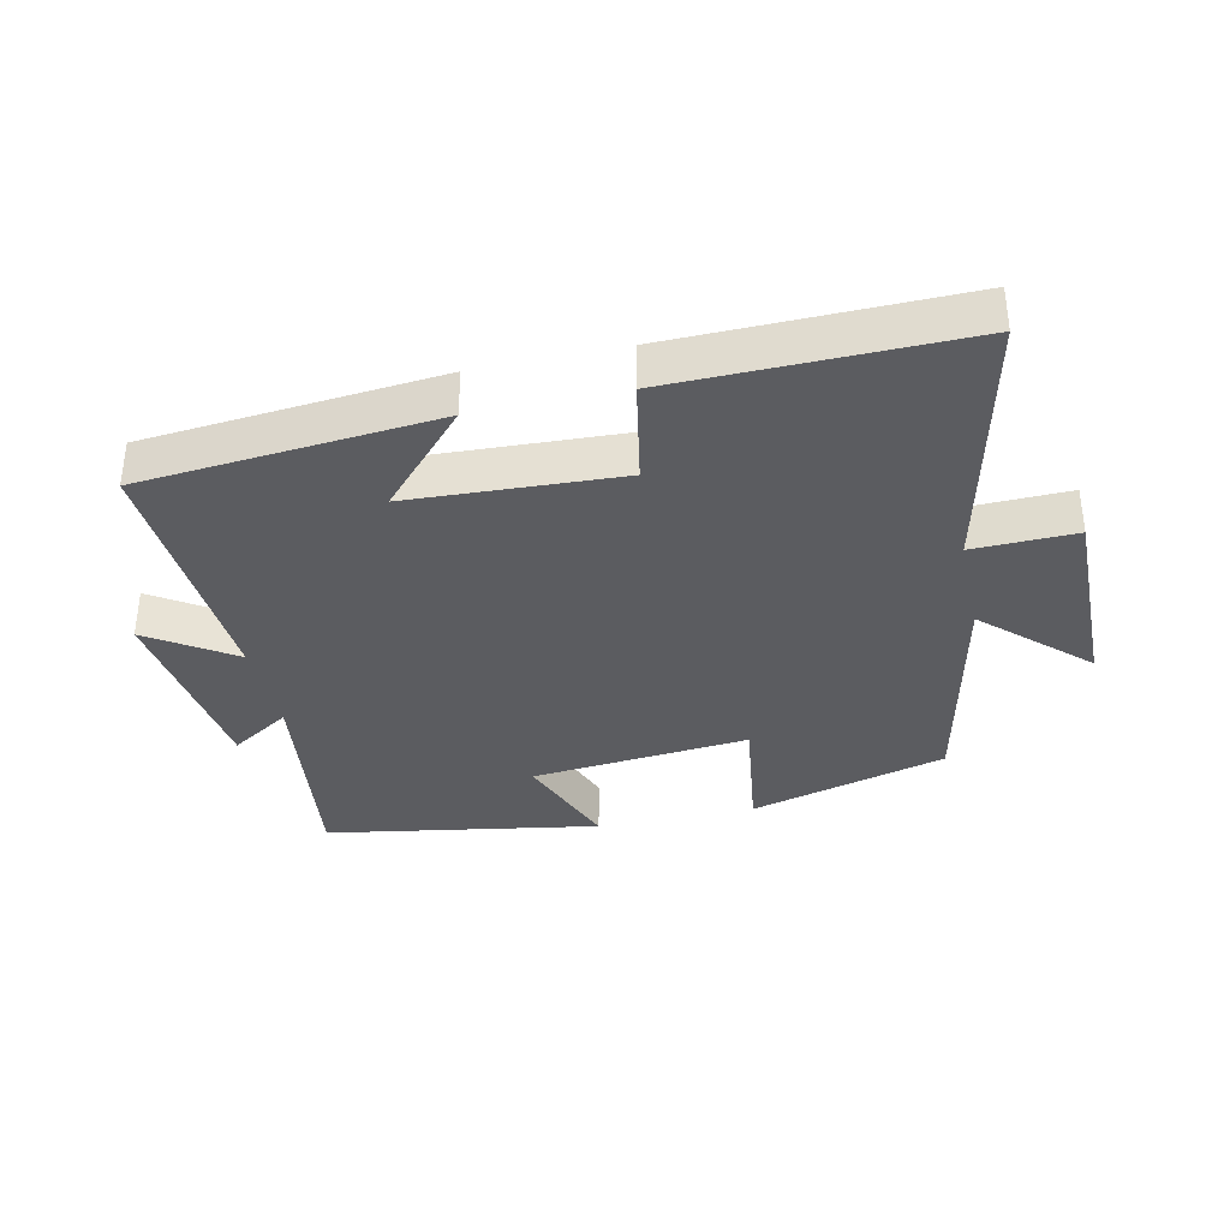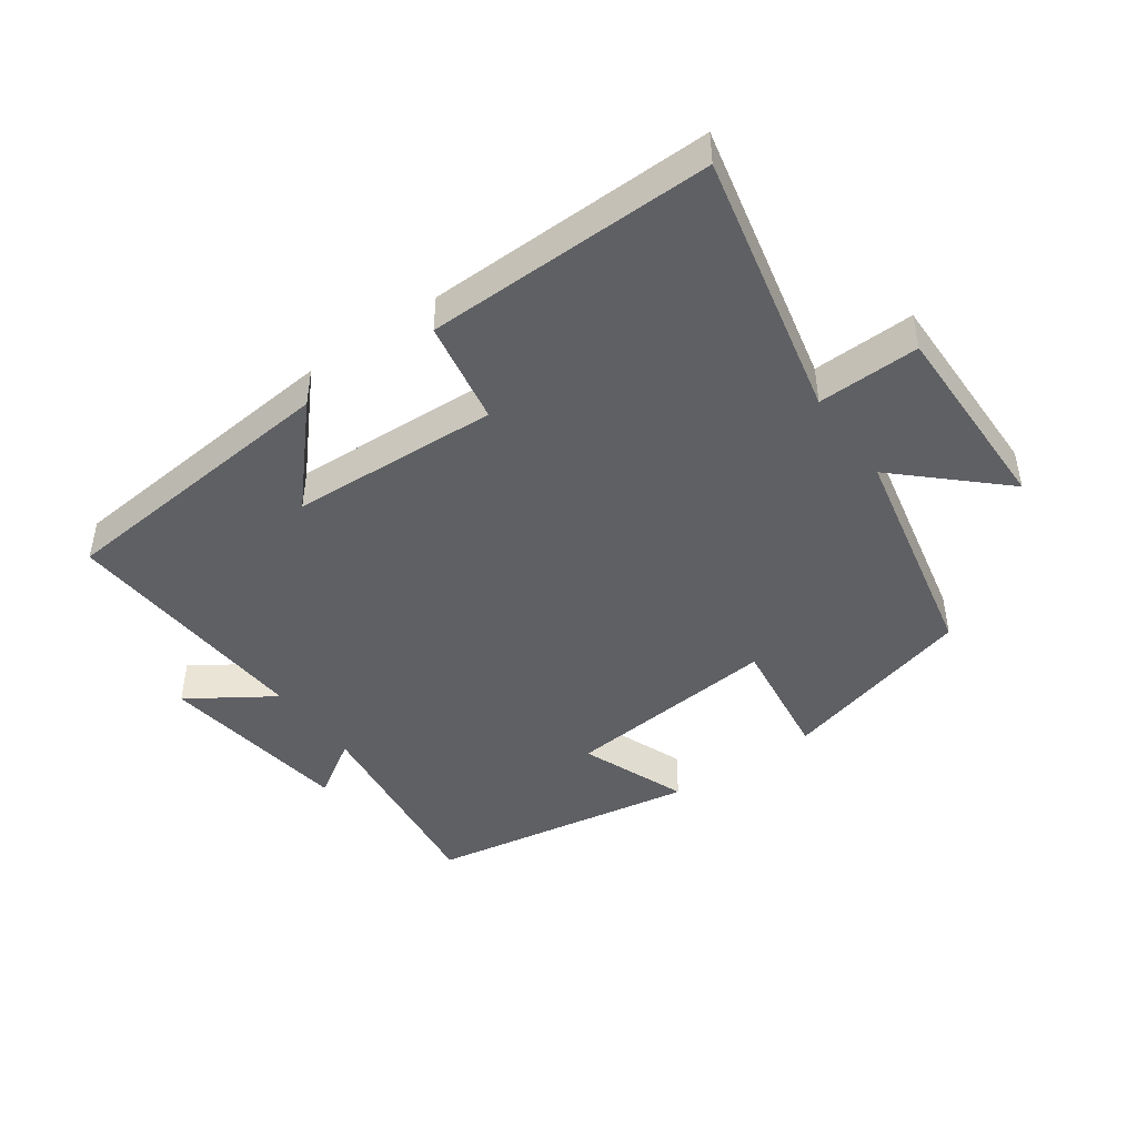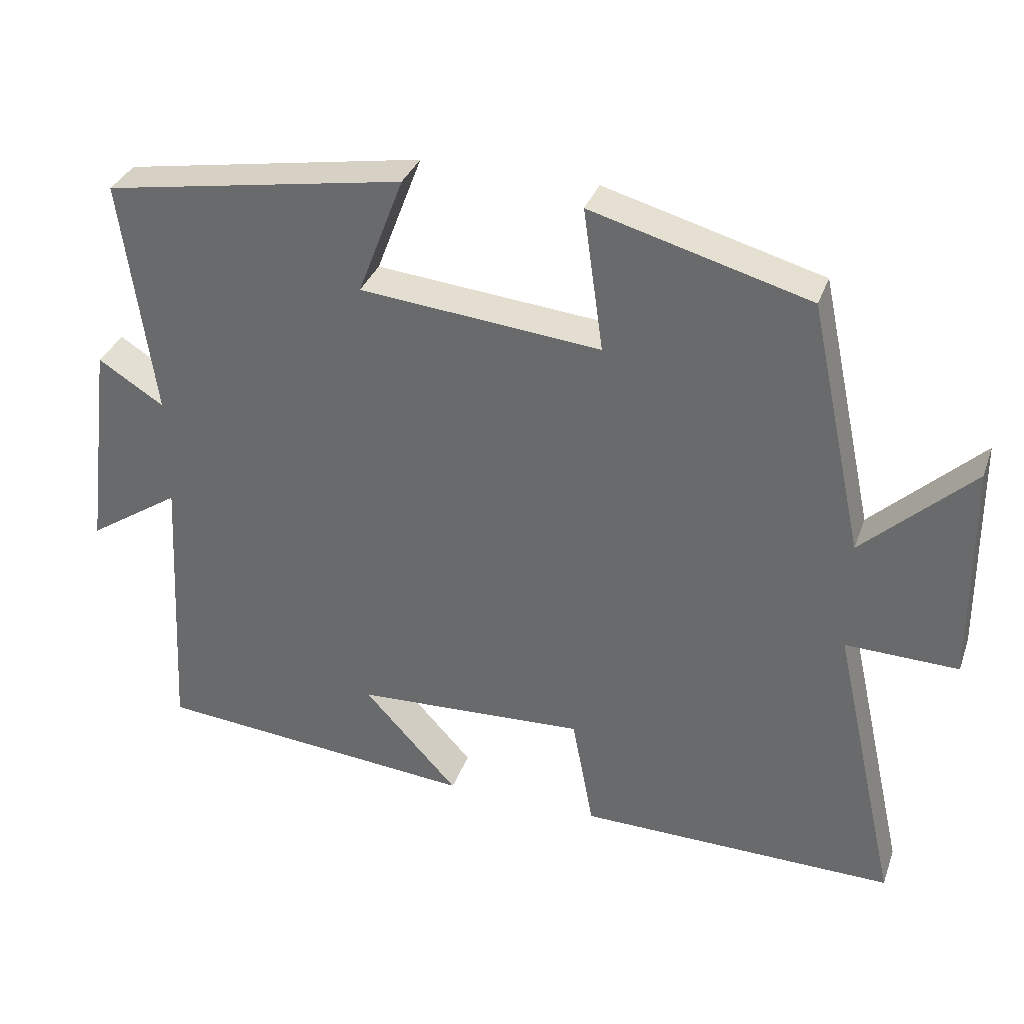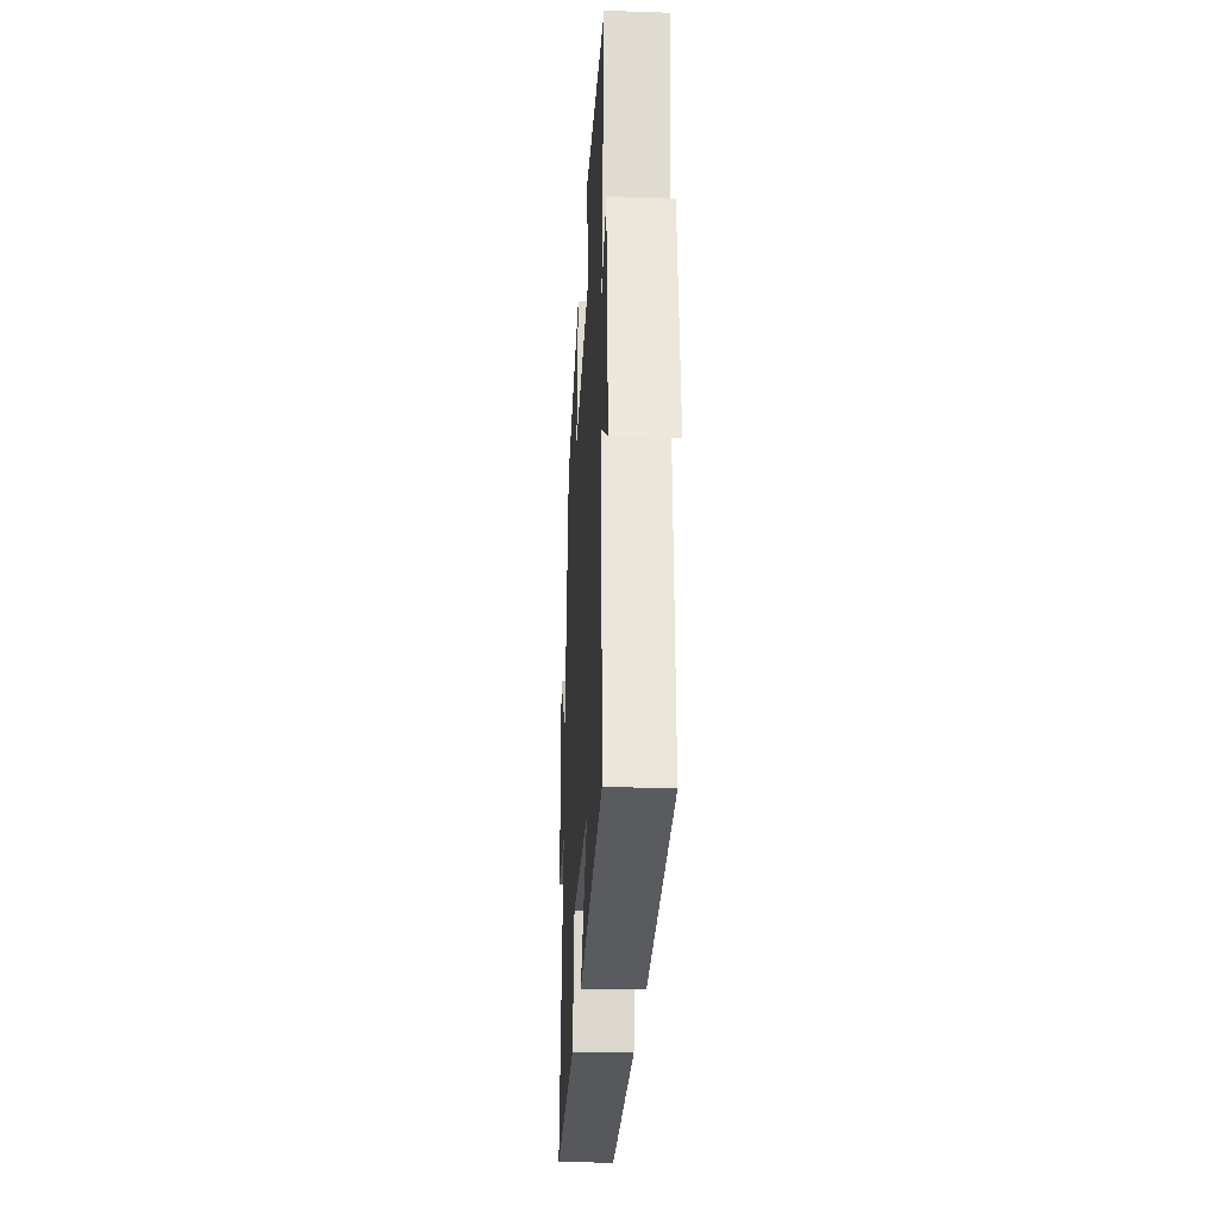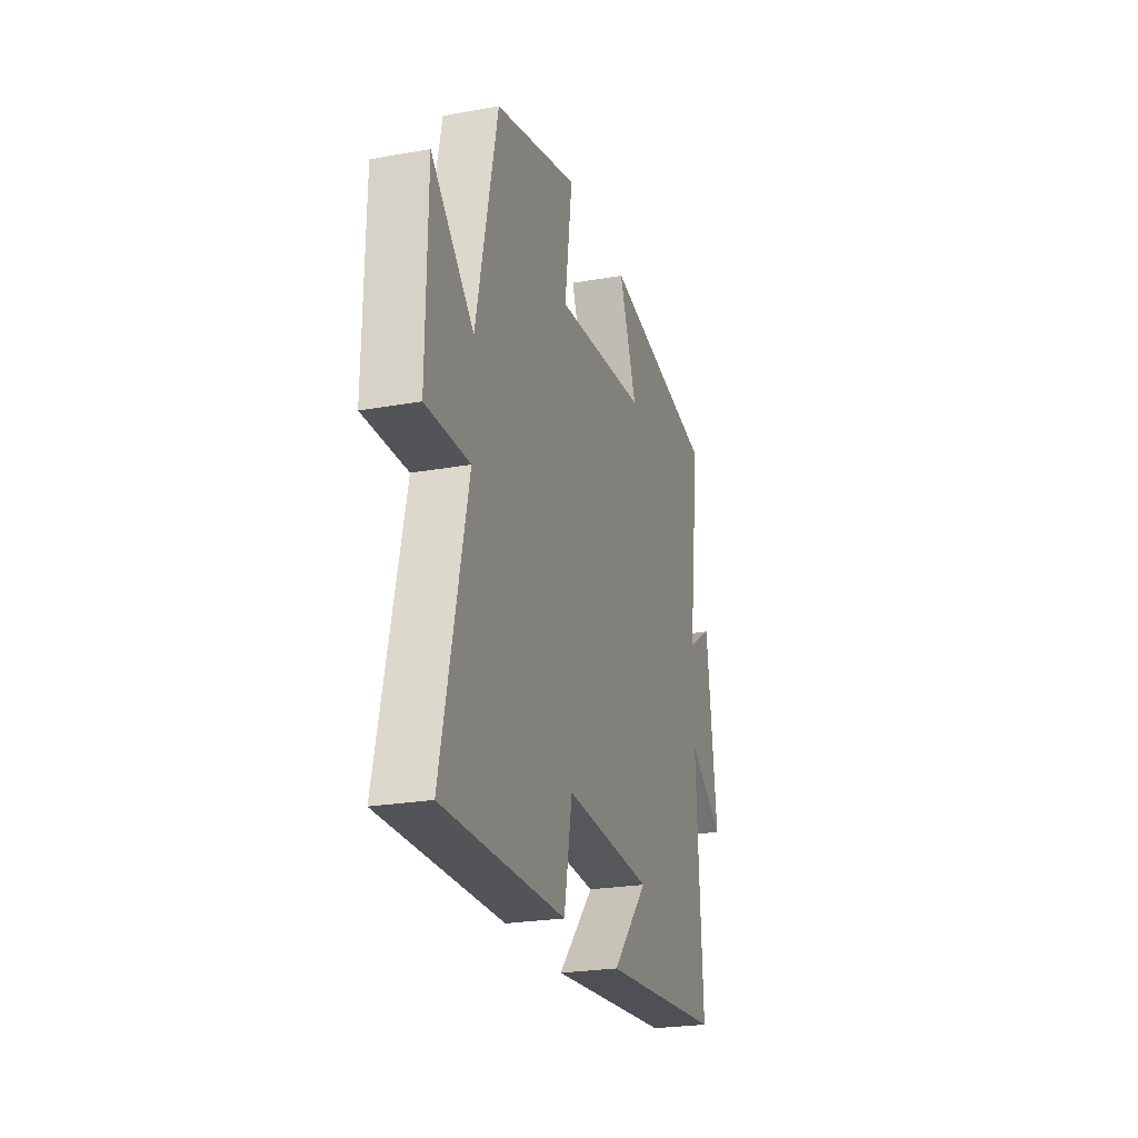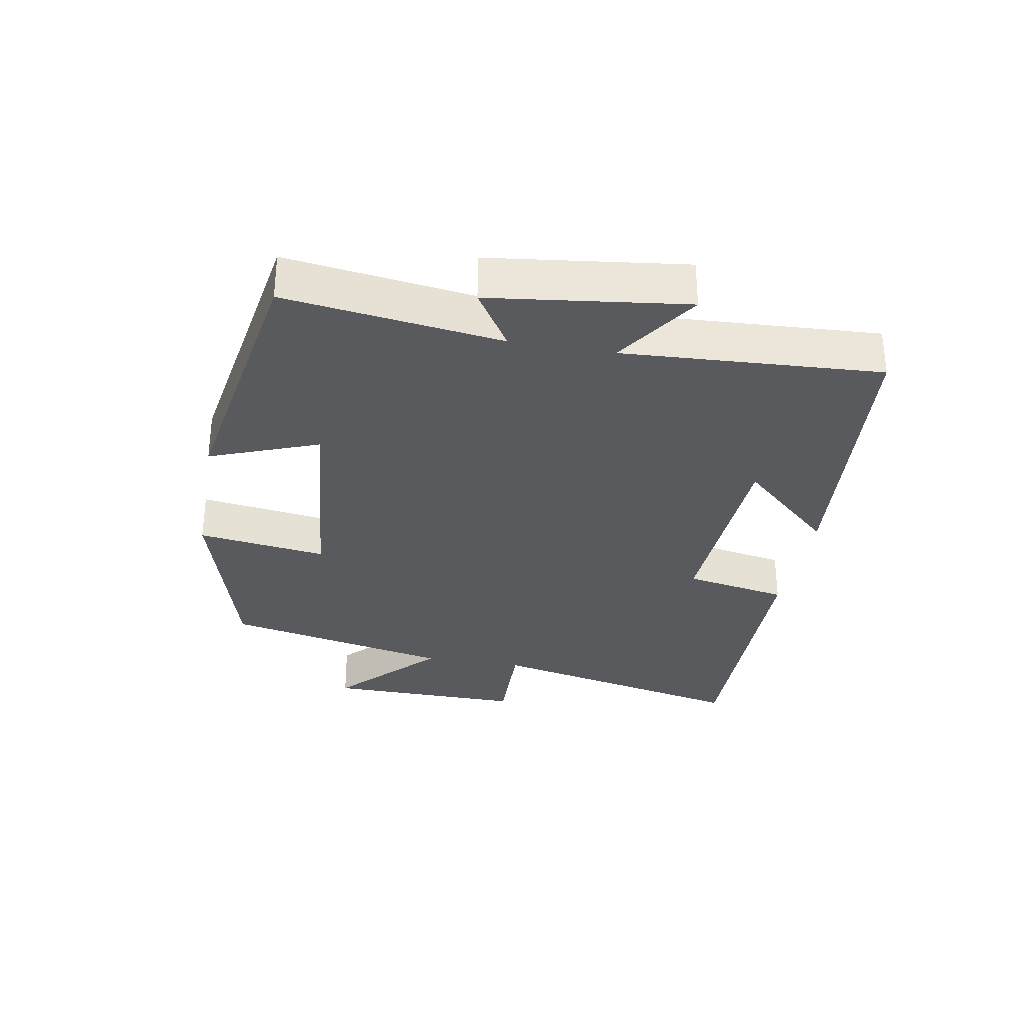
<metadata>
{"format":"obj","ext":"obj","renderer":"f3d","projection":"perspective","resolution":1024,"background":"white","views":[{"elev":-35.3,"azim":-167.5,"up":"+Y"},{"elev":-44.6,"azim":-144.4,"up":"+Y"},{"elev":33.8,"azim":-161.8,"up":"+Z"},{"elev":-27.0,"azim":87.0,"up":"+Z"},{"elev":-24.4,"azim":-73.5,"up":"+Z"},{"elev":-31.3,"azim":79.9,"up":"+Y"}]}
</metadata>
<code>
v 0.545 0.07 0.428
v 0.5 0.07 0.095
v 0.592 0.07 0.153
v 0.63 0.07 -0.149
v 0.5 0.07 -0.063
v 0.522 0.07 -0.46
v 0.07 0.07 -0.5
v 0.202 0.07 -0.356
v -0.12 0.07 -0.34
v -0.15 0.07 -0.5
v -0.592 0.07 -0.506
v -0.5 0.07 -0.096
v -0.657 0.07 -0.1
v -0.653 0.07 0.208
v -0.5 0.07 0.064
v -0.424 0.07 0.416
v -0.12 0.07 0.5
v -0.148 0.07 0.301
v 0.188 0.07 0.333
v 0.124 0.07 0.5
v 0.545 0 0.428
v 0.5 0 0.095
v 0.592 0 0.153
v 0.63 0 -0.149
v 0.5 0 -0.063
v 0.522 0 -0.46
v 0.07 0 -0.5
v 0.202 0 -0.356
v -0.12 0 -0.34
v -0.15 0 -0.5
v -0.592 0 -0.506
v -0.5 0 -0.096
v -0.657 0 -0.1
v -0.653 0 0.208
v -0.5 0 0.064
v -0.424 0 0.416
v -0.12 0 0.5
v -0.148 0 0.301
v 0.188 0 0.333
v 0.124 0 0.5
f 19 20 1 2
f 18 19 2
f 15 16 17 18
f 15 18 2
f 12 13 14 15
f 12 15 2
f 9 10 11 12
f 8 9 12 2
f 5 6 7 8
f 5 8 2 3
f 3 4 5
f 22 21 40 39
f 22 39 38
f 38 37 36 35
f 22 38 35
f 35 34 33 32
f 22 35 32
f 32 31 30 29
f 22 32 29 28
f 28 27 26 25
f 23 22 28 25
f 25 24 23
f 1 21 22 2
f 2 22 23 3
f 3 23 24 4
f 4 24 25 5
f 5 25 26 6
f 6 26 27 7
f 7 27 28 8
f 8 28 29 9
f 9 29 30 10
f 10 30 31 11
f 11 31 32 12
f 12 32 33 13
f 13 33 34 14
f 14 34 35 15
f 15 35 36 16
f 16 36 37 17
f 17 37 38 18
f 18 38 39 19
f 19 39 40 20
f 20 40 21 1

</code>
